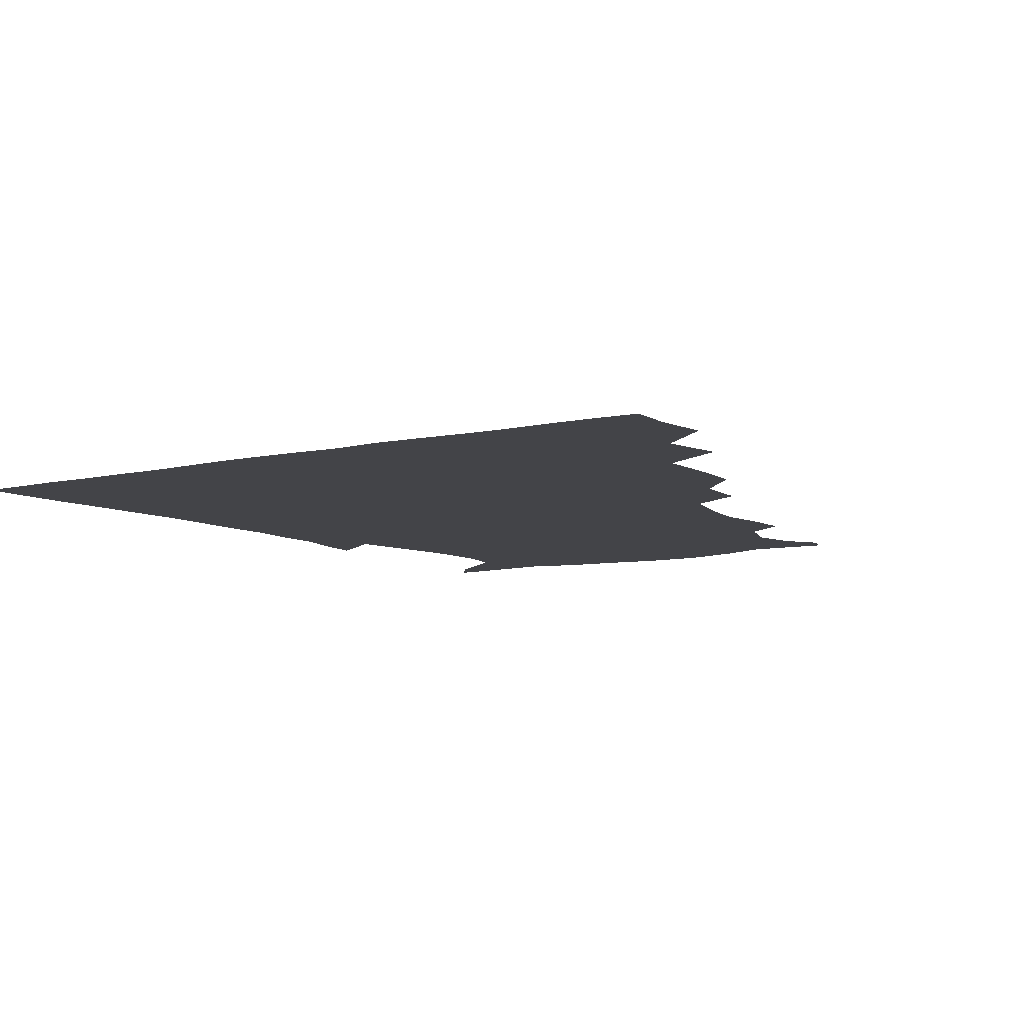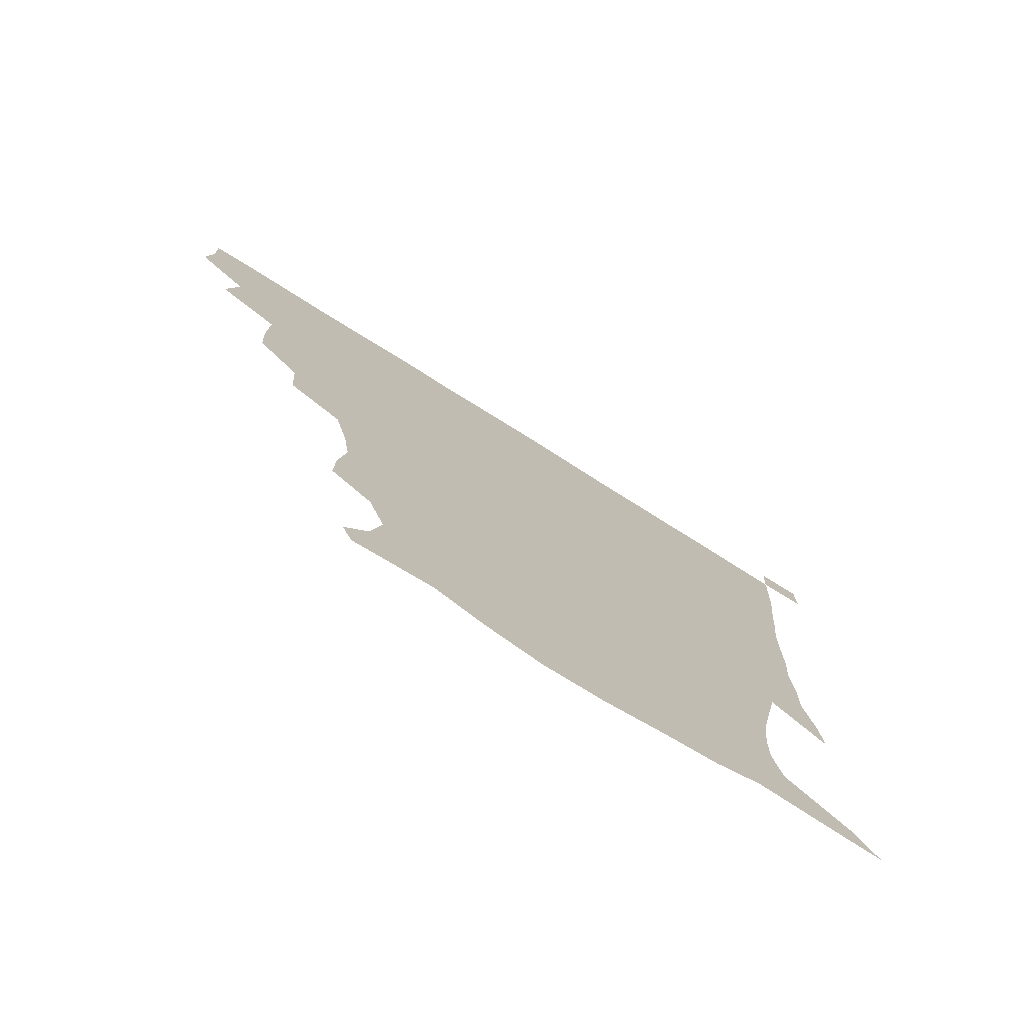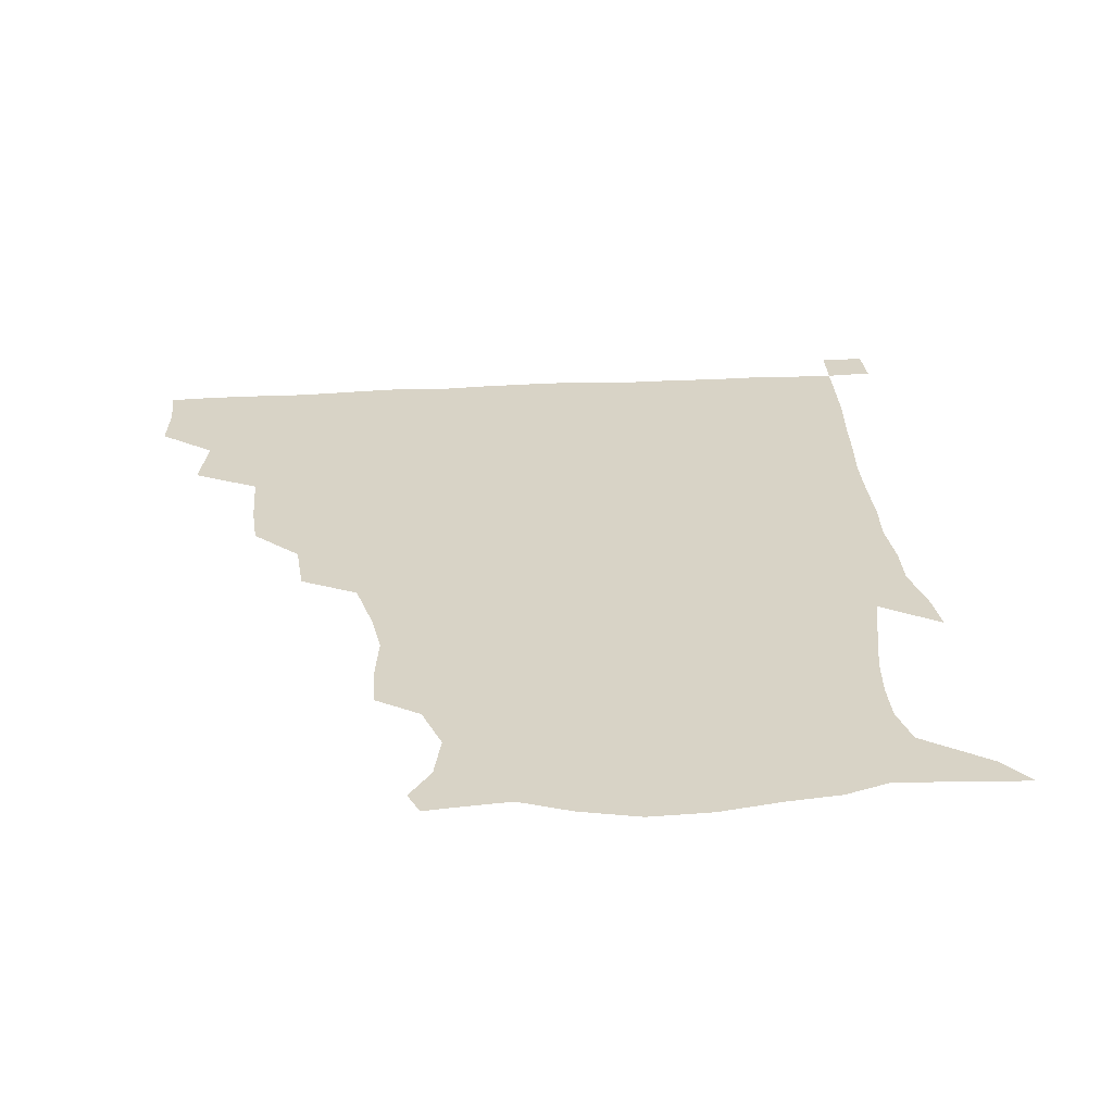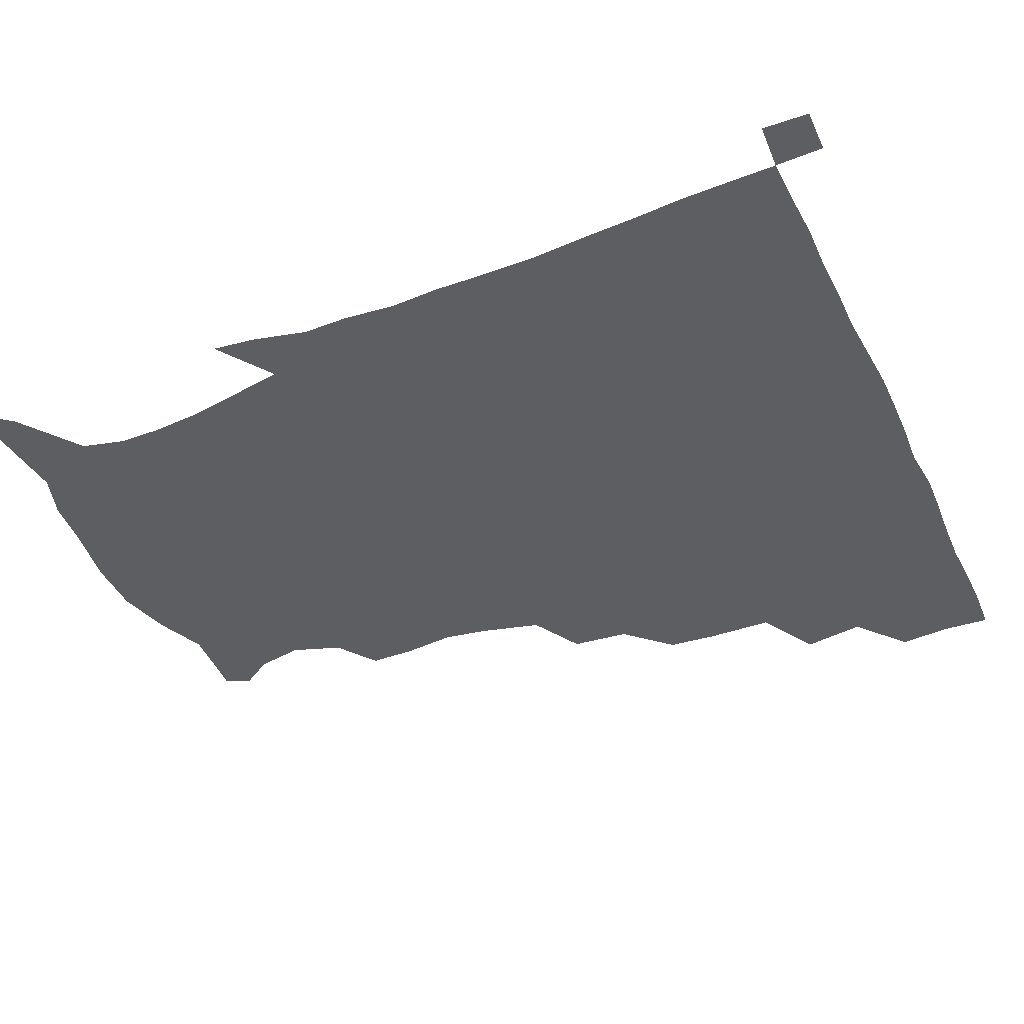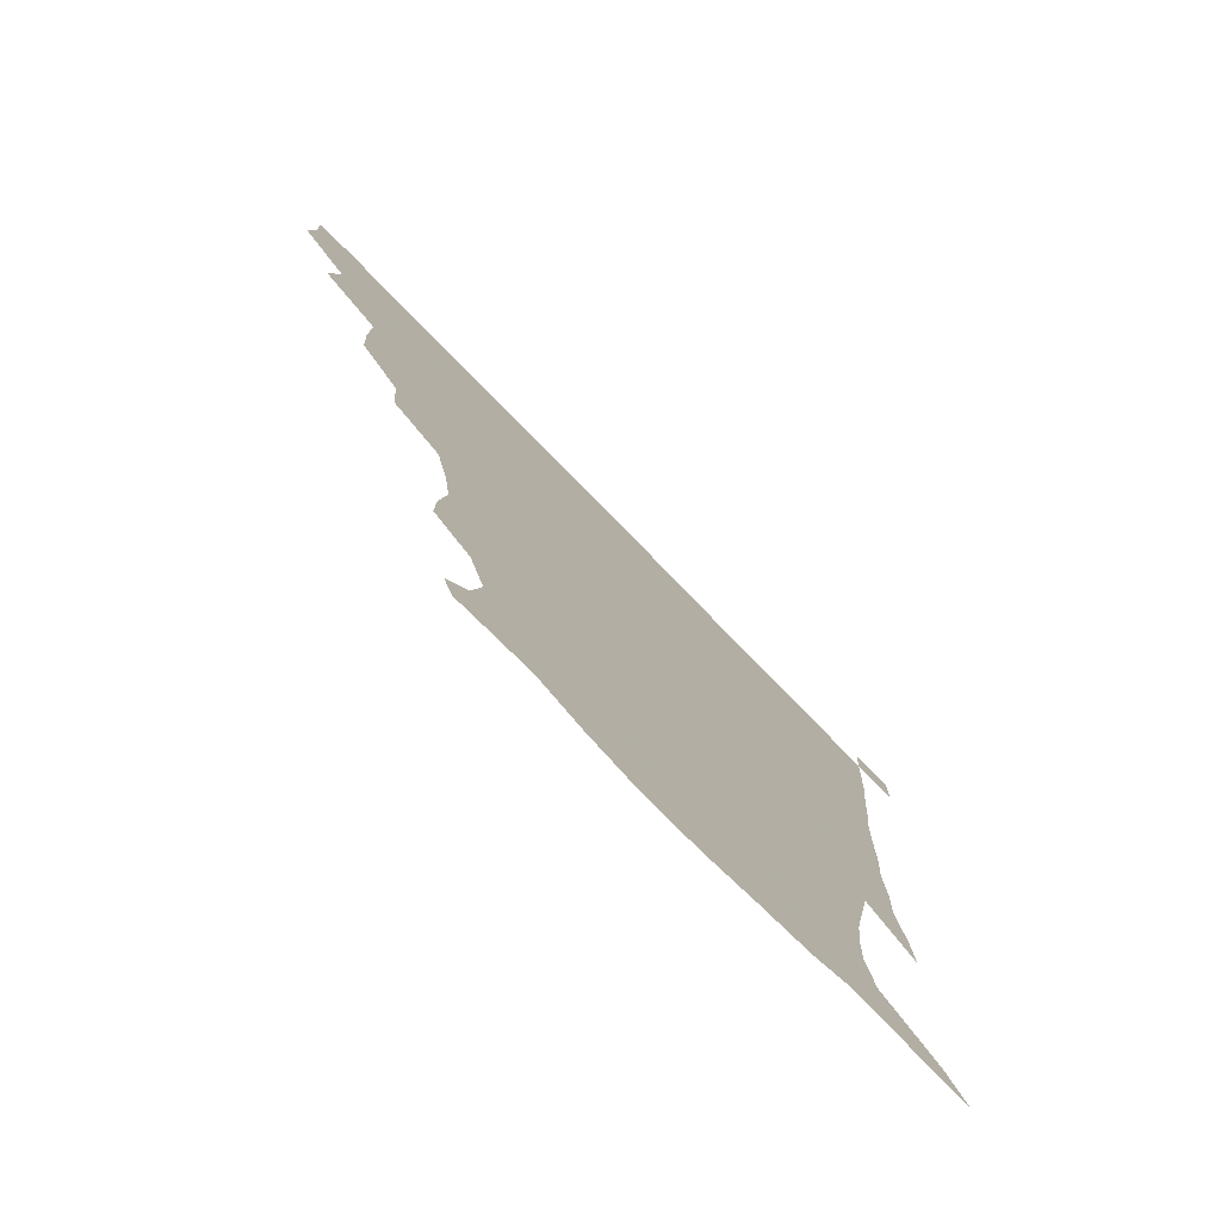
<metadata>
{"format":"obj","ext":"obj","renderer":"f3d","projection":"perspective","resolution":1024,"background":"white","views":[{"elev":-8.2,"azim":-146.8,"up":"+Z"},{"elev":-76.5,"azim":-32.1,"up":"+Y"},{"elev":27.8,"azim":-5.3,"up":"+Z"},{"elev":-39.4,"azim":113.8,"up":"+Z"},{"elev":-77.2,"azim":-45.7,"up":"+Y"}]}
</metadata>
<code>
v 435.1 403.1 0
v 437.1 420.4 0
v 436.6 435.6 0
v 448.5 368.6 0
v 452.3 388.9 0
v 452 405.1 0
v 451.9 420.6 0
v 451.4 436.4 0
v 470 319.1 0
v 469.1 335.3 0
v 469.4 357.3 0
v 468.5 375.1 0
v 468.5 391 0
v 467.3 405.9 0
v 466.8 421 0
v 466.2 436.4 0
v 485.7 285 0
v 484.5 304.2 0
v 484.8 325.6 0
v 484.2 343 0
v 484.6 362 0
v 483.9 377.1 0
v 483.1 391.6 0
v 482.4 406.1 0
v 482 420.9 0
v 481.8 435.9 0
v 507.5 207.6 0
v 507.8 222.7 0
v 510.3 240.5 0
v 508.2 255.5 0
v 503.7 275.4 0
v 500.3 294.7 0
v 501.8 317.3 0
v 500.5 332.4 0
v 499.1 346.7 0
v 498.9 362.8 0
v 498.4 377.4 0
v 497.7 391.7 0
v 497.1 406.3 0
v 496.8 421 0
v 496.6 436.5 0
v 515.4 155.1 0
v 523.2 166.2 0
v 526.7 182.1 0
v 521.4 198.3 0
v 522.7 220 0
v 521.6 234.8 0
v 520.9 250.9 0
v 518.3 267.4 0
v 516.2 283.5 0
v 514.7 299.4 0
v 515.2 319.2 0
v 514.1 333.2 0
v 514 348.7 0
v 513.2 362.7 0
v 513.1 377.5 0
v 512.2 391.8 0
v 511.9 406.3 0
v 511.6 420.8 0
v 511.3 437.4 0
v 518.8 146.8 0
v 528 158.8 0
v 534.2 173.1 0
v 535 189.6 0
v 533.4 207.1 0
v 535.7 228 0
v 534.1 242.6 0
v 532.5 255.8 0
v 530.3 269.7 0
v 529.3 286.5 0
v 529.6 304.3 0
v 528.9 319.5 0
v 528.6 334.2 0
v 528.5 349.3 0
v 528.1 363.2 0
v 528.3 377.7 0
v 527.3 391.8 0
v 526.8 406.5 0
v 526.3 421.9 0
v 525.7 438 0
v 530.1 147.9 0
v 541.7 162.9 0
v 547.3 181.7 0
v 546.6 195.6 0
v 547 210.9 0
v 547.3 232.4 0
v 546.7 245.3 0
v 546 261 0
v 544.1 273.1 0
v 543.6 289.2 0
v 543.7 305.9 0
v 543.3 320.4 0
v 543.3 335.1 0
v 543 349.3 0
v 543 363.8 0
v 542.5 377.5 0
v 542.2 391.7 0
v 542.4 406 0
v 541.8 420.9 0
v 541 436.7 0
v 545.4 149.2 0
v 557.4 166.9 0
v 559.6 182.1 0
v 558.9 197.9 0
v 560.7 216.1 0
v 560 231.3 0
v 559.3 246.9 0
v 558.9 261.1 0
v 557.9 275.6 0
v 558 291.5 0
v 558.2 306.9 0
v 557.4 319.2 0
v 557.6 335.5 0
v 557.7 349.9 0
v 557.6 363.6 0
v 556.9 377.3 0
v 557.3 391.7 0
v 557.1 406 0
v 556.6 420.8 0
v 555.5 437.6 0
v 561.8 142.7 0
v 571.2 167.5 0
v 573.4 185.3 0
v 573.5 197.5 0
v 572.9 217.1 0
v 573.8 231.4 0
v 572.6 245.8 0
v 572.5 260.4 0
v 571.9 274 0
v 571.5 289.8 0
v 571.7 306.4 0
v 572.4 321.9 0
v 571.9 334.7 0
v 572 349.3 0
v 572.3 363.7 0
v 572.1 377.4 0
v 572.5 391.7 0
v 572.3 405.6 0
v 571.1 421.5 0
v 569.9 438 0
v 580.6 138.2 0
v 585.2 167.2 0
v 586.2 185.3 0
v 587.2 203.2 0
v 587 218 0
v 587.2 234.5 0
v 586.9 247.4 0
v 586.3 264.1 0
v 587.1 277.2 0
v 586.1 291.8 0
v 586.2 307.9 0
v 586.3 322.2 0
v 586.6 335.9 0
v 586.7 350.8 0
v 586.7 363.3 0
v 587.5 378.1 0
v 587.2 391.8 0
v 586.9 405.6 0
v 585.6 421.8 0
v 584.2 438.2 0
v 600.6 138.7 0
v 599.8 165.9 0
v 600.3 184.9 0
v 600.5 200 0
v 600.9 216.3 0
v 600.2 232.4 0
v 600.2 248.3 0
v 600.4 261.4 0
v 599.9 278.9 0
v 600.5 292 0
v 600.2 307.5 0
v 600.8 320.2 0
v 600.7 336.1 0
v 600.9 349.7 0
v 601.7 364.8 0
v 601.9 378.5 0
v 601.9 392.2 0
v 601.3 406.9 0
v 600.2 422 0
v 598.9 437.3 0
v 620.6 142.1 0
v 616 163.1 0
v 613.4 183.9 0
v 613.3 199.8 0
v 614.4 216.9 0
v 613.7 233.4 0
v 613.8 246.6 0
v 614.4 262.6 0
v 613.8 276.7 0
v 614.1 292 0
v 614 306.7 0
v 615 323.2 0
v 615 336 0
v 615.3 349.3 0
v 615.7 364.8 0
v 616.1 378.7 0
v 616.5 392.4 0
v 617 406.4 0
v 616.2 421 0
v 614.4 436.3 0
v 638 144.1 0
v 630.4 164.5 0
v 628.4 179.7 0
v 625.8 197.5 0
v 626.1 217.9 0
v 626.7 233.5 0
v 627.6 246.7 0
v 627.5 263.9 0
v 628.6 275.1 0
v 628 290.4 0
v 628.1 304.8 0
v 627.6 323.1 0
v 628.6 337.2 0
v 629.4 349.8 0
v 629.9 364.1 0
v 630.5 378.1 0
v 631 392.4 0
v 631.9 406.6 0
v 631.2 420.9 0
v 629.4 436.5 0
v 652.8 149.1 0
v 644.5 163.8 0
v 639.7 181.8 0
v 639 195.9 0
v 638.8 213.2 0
v 639.5 229.5 0
v 641.7 243.1 0
v 641.1 260.8 0
v 641.3 275.7 0
v 641.2 290.3 0
v 641.6 305.3 0
v 642.2 319.1 0
v 642 335.8 0
v 643.3 349 0
v 643.9 363.6 0
v 644.6 379.1 0
v 645.4 392.3 0
v 645.9 406.9 0
v 646.2 420.8 0
v 645 436.1 0
v 668.4 147.8 0
v 658.1 162.3 0
v 652.1 177.8 0
v 650.6 191.7 0
v 649.9 210.1 0
v 651.8 224.5 0
v 654.3 240.2 0
v 654.8 258.2 0
v 654 274 0
v 654.6 287.4 0
v 654.1 304 0
v 655.4 317.2 0
v 655.3 333.5 0
v 656.7 347.8 0
v 657.9 361.9 0
v 658.4 377.9 0
v 659.5 392.5 0
v 660.2 406.8 0
v 660.7 420.9 0
v 660 436.5 0
v 681.7 146.8 0
v 671.5 159.8 0
v 664.5 171.9 0
v 661.3 185.7 0
v 661.5 199.5 0
v 663.1 214.7 0
v 666.3 231.8 0
v 670.1 250.9 0
v 669.1 266.4 0
v 667.8 282.5 0
v 667.5 298.6 0
v 668 313.5 0
v 670.4 326.5 0
v 669.6 344.9 0
v 670.7 360.6 0
v 671.4 377.4 0
v 673.7 391.1 0
v 674.4 406.4 0
v 675.1 420.9 0
v 675.5 435.8 0
v 693.6 146.2 0
v 685.4 157 0
v 689.1 238.3 0
v 687.8 252.3 0
v 683.9 270.2 0
v 684.4 284.8 0
v 683.2 302 0
v 684.3 317.4 0
v 684.3 334.9 0
v 684.7 352.9 0
v 686.3 370 0
v 687.6 388 0
v 689.2 404.3 0
v 690 420.3 0
v 690.5 435.4 0
v 691.3 450.8 0
v 706.1 436.3 0
v 706 451 0
f 5 6 1
f 1 6 2
f 6 7 2
f 2 7 3
f 7 8 3
f 11 12 4
f 4 12 5
f 12 13 5
f 5 13 6
f 13 14 6
f 6 14 7
f 14 15 7
f 7 15 8
f 15 16 8
f 18 19 9
f 9 19 10
f 19 20 10
f 10 20 11
f 20 21 11
f 11 21 12
f 21 22 12
f 12 22 13
f 22 23 13
f 13 23 14
f 23 24 14
f 14 24 15
f 24 25 15
f 15 25 16
f 25 26 16
f 31 32 17
f 17 32 18
f 32 33 18
f 18 33 19
f 33 34 19
f 19 34 20
f 34 35 20
f 20 35 21
f 35 36 21
f 21 36 22
f 36 37 22
f 22 37 23
f 37 38 23
f 23 38 24
f 38 39 24
f 24 39 25
f 39 40 25
f 25 40 26
f 40 41 26
f 45 46 27
f 27 46 28
f 46 47 28
f 28 47 29
f 47 48 29
f 29 48 30
f 48 49 30
f 30 49 31
f 49 50 31
f 31 50 32
f 50 51 32
f 32 51 33
f 51 52 33
f 33 52 34
f 52 53 34
f 34 53 35
f 53 54 35
f 35 54 36
f 54 55 36
f 36 55 37
f 55 56 37
f 37 56 38
f 56 57 38
f 38 57 39
f 57 58 39
f 39 58 40
f 58 59 40
f 40 59 41
f 59 60 41
f 61 62 42
f 42 62 43
f 62 63 43
f 43 63 44
f 63 64 44
f 44 64 45
f 64 65 45
f 45 65 46
f 65 66 46
f 46 66 47
f 66 67 47
f 47 67 48
f 67 68 48
f 48 68 49
f 68 69 49
f 49 69 50
f 69 70 50
f 50 70 51
f 70 71 51
f 51 71 52
f 71 72 52
f 52 72 53
f 72 73 53
f 53 73 54
f 73 74 54
f 54 74 55
f 74 75 55
f 55 75 56
f 75 76 56
f 56 76 57
f 76 77 57
f 57 77 58
f 77 78 58
f 58 78 59
f 78 79 59
f 59 79 60
f 79 80 60
f 61 81 62
f 81 82 62
f 62 82 63
f 82 83 63
f 63 83 64
f 83 84 64
f 64 84 65
f 84 85 65
f 65 85 66
f 85 86 66
f 66 86 67
f 86 87 67
f 67 87 68
f 87 88 68
f 68 88 69
f 88 89 69
f 69 89 70
f 89 90 70
f 70 90 71
f 90 91 71
f 71 91 72
f 91 92 72
f 72 92 73
f 92 93 73
f 73 93 74
f 93 94 74
f 74 94 75
f 94 95 75
f 75 95 76
f 95 96 76
f 76 96 77
f 96 97 77
f 77 97 78
f 97 98 78
f 78 98 79
f 98 99 79
f 79 99 80
f 99 100 80
f 81 101 82
f 101 102 82
f 82 102 83
f 102 103 83
f 83 103 84
f 103 104 84
f 84 104 85
f 104 105 85
f 85 105 86
f 105 106 86
f 86 106 87
f 106 107 87
f 87 107 88
f 107 108 88
f 88 108 89
f 108 109 89
f 89 109 90
f 109 110 90
f 90 110 91
f 110 111 91
f 91 111 92
f 111 112 92
f 92 112 93
f 112 113 93
f 93 113 94
f 113 114 94
f 94 114 95
f 114 115 95
f 95 115 96
f 115 116 96
f 96 116 97
f 116 117 97
f 97 117 98
f 117 118 98
f 98 118 99
f 118 119 99
f 99 119 100
f 119 120 100
f 101 121 102
f 121 122 102
f 102 122 103
f 122 123 103
f 103 123 104
f 123 124 104
f 104 124 105
f 124 125 105
f 105 125 106
f 125 126 106
f 106 126 107
f 126 127 107
f 107 127 108
f 127 128 108
f 108 128 109
f 128 129 109
f 109 129 110
f 129 130 110
f 110 130 111
f 130 131 111
f 111 131 112
f 131 132 112
f 112 132 113
f 132 133 113
f 113 133 114
f 133 134 114
f 114 134 115
f 134 135 115
f 115 135 116
f 135 136 116
f 116 136 117
f 136 137 117
f 117 137 118
f 137 138 118
f 118 138 119
f 138 139 119
f 119 139 120
f 139 140 120
f 121 141 122
f 141 142 122
f 122 142 123
f 142 143 123
f 123 143 124
f 143 144 124
f 124 144 125
f 144 145 125
f 125 145 126
f 145 146 126
f 126 146 127
f 146 147 127
f 127 147 128
f 147 148 128
f 128 148 129
f 148 149 129
f 129 149 130
f 149 150 130
f 130 150 131
f 150 151 131
f 131 151 132
f 151 152 132
f 132 152 133
f 152 153 133
f 133 153 134
f 153 154 134
f 134 154 135
f 154 155 135
f 135 155 136
f 155 156 136
f 136 156 137
f 156 157 137
f 137 157 138
f 157 158 138
f 138 158 139
f 158 159 139
f 139 159 140
f 159 160 140
f 141 161 142
f 161 162 142
f 142 162 143
f 162 163 143
f 143 163 144
f 163 164 144
f 144 164 145
f 164 165 145
f 145 165 146
f 165 166 146
f 146 166 147
f 166 167 147
f 147 167 148
f 167 168 148
f 148 168 149
f 168 169 149
f 149 169 150
f 169 170 150
f 150 170 151
f 170 171 151
f 151 171 152
f 171 172 152
f 152 172 153
f 172 173 153
f 153 173 154
f 173 174 154
f 154 174 155
f 174 175 155
f 155 175 156
f 175 176 156
f 156 176 157
f 176 177 157
f 157 177 158
f 177 178 158
f 158 178 159
f 178 179 159
f 159 179 160
f 179 180 160
f 161 181 162
f 181 182 162
f 162 182 163
f 182 183 163
f 163 183 164
f 183 184 164
f 164 184 165
f 184 185 165
f 165 185 166
f 185 186 166
f 166 186 167
f 186 187 167
f 167 187 168
f 187 188 168
f 168 188 169
f 188 189 169
f 169 189 170
f 189 190 170
f 170 190 171
f 190 191 171
f 171 191 172
f 191 192 172
f 172 192 173
f 192 193 173
f 173 193 174
f 193 194 174
f 174 194 175
f 194 195 175
f 175 195 176
f 195 196 176
f 176 196 177
f 196 197 177
f 177 197 178
f 197 198 178
f 178 198 179
f 198 199 179
f 179 199 180
f 199 200 180
f 181 201 182
f 201 202 182
f 182 202 183
f 202 203 183
f 183 203 184
f 203 204 184
f 184 204 185
f 204 205 185
f 185 205 186
f 205 206 186
f 186 206 187
f 206 207 187
f 187 207 188
f 207 208 188
f 188 208 189
f 208 209 189
f 189 209 190
f 209 210 190
f 190 210 191
f 210 211 191
f 191 211 192
f 211 212 192
f 192 212 193
f 212 213 193
f 193 213 194
f 213 214 194
f 194 214 195
f 214 215 195
f 195 215 196
f 215 216 196
f 196 216 197
f 216 217 197
f 197 217 198
f 217 218 198
f 198 218 199
f 218 219 199
f 199 219 200
f 219 220 200
f 201 221 202
f 221 222 202
f 202 222 203
f 222 223 203
f 203 223 204
f 223 224 204
f 204 224 205
f 224 225 205
f 205 225 206
f 225 226 206
f 206 226 207
f 226 227 207
f 207 227 208
f 227 228 208
f 208 228 209
f 228 229 209
f 209 229 210
f 229 230 210
f 210 230 211
f 230 231 211
f 211 231 212
f 231 232 212
f 212 232 213
f 232 233 213
f 213 233 214
f 233 234 214
f 214 234 215
f 234 235 215
f 215 235 216
f 235 236 216
f 216 236 217
f 236 237 217
f 217 237 218
f 237 238 218
f 218 238 219
f 238 239 219
f 219 239 220
f 239 240 220
f 221 241 222
f 241 242 222
f 222 242 223
f 242 243 223
f 223 243 224
f 243 244 224
f 224 244 225
f 244 245 225
f 225 245 226
f 245 246 226
f 226 246 227
f 246 247 227
f 227 247 228
f 247 248 228
f 228 248 229
f 248 249 229
f 229 249 230
f 249 250 230
f 230 250 231
f 250 251 231
f 231 251 232
f 251 252 232
f 232 252 233
f 252 253 233
f 233 253 234
f 253 254 234
f 234 254 235
f 254 255 235
f 235 255 236
f 255 256 236
f 236 256 237
f 256 257 237
f 237 257 238
f 257 258 238
f 238 258 239
f 258 259 239
f 239 259 240
f 259 260 240
f 241 261 242
f 261 262 242
f 242 262 243
f 262 263 243
f 243 263 244
f 263 264 244
f 244 264 245
f 264 265 245
f 245 265 246
f 265 266 246
f 246 266 247
f 266 267 247
f 247 267 248
f 267 268 248
f 248 268 249
f 268 269 249
f 249 269 250
f 269 270 250
f 250 270 251
f 270 271 251
f 251 271 252
f 271 272 252
f 252 272 253
f 272 273 253
f 253 273 254
f 273 274 254
f 254 274 255
f 274 275 255
f 255 275 256
f 275 276 256
f 256 276 257
f 276 277 257
f 257 277 258
f 277 278 258
f 258 278 259
f 278 279 259
f 259 279 260
f 279 280 260
f 261 281 262
f 281 282 262
f 262 282 263
f 268 283 269
f 283 284 269
f 269 284 270
f 284 285 270
f 270 285 271
f 285 286 271
f 271 286 272
f 286 287 272
f 272 287 273
f 287 288 273
f 273 288 274
f 288 289 274
f 274 289 275
f 289 290 275
f 275 290 276
f 290 291 276
f 276 291 277
f 291 292 277
f 277 292 278
f 292 293 278
f 278 293 279
f 293 294 279
f 279 294 280
f 294 295 280
f 295 297 296
f 297 298 296

</code>
